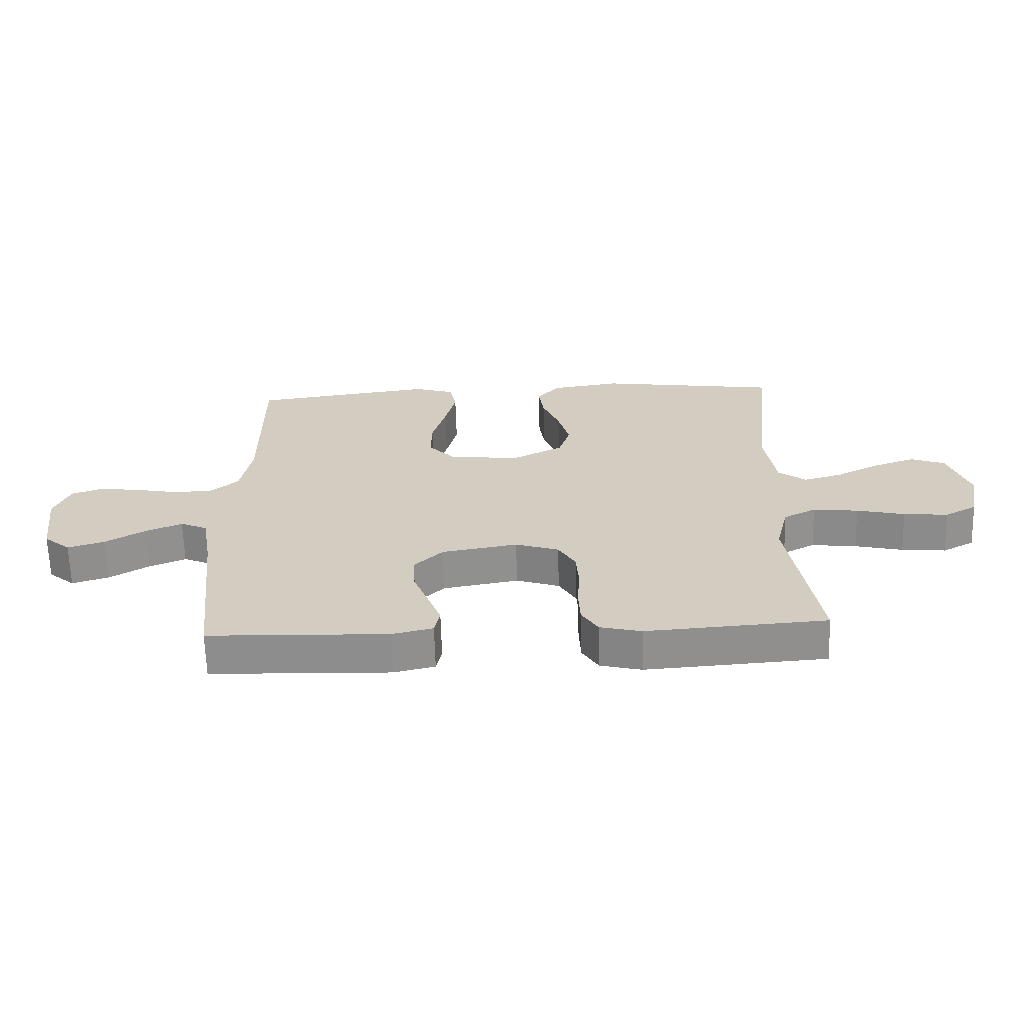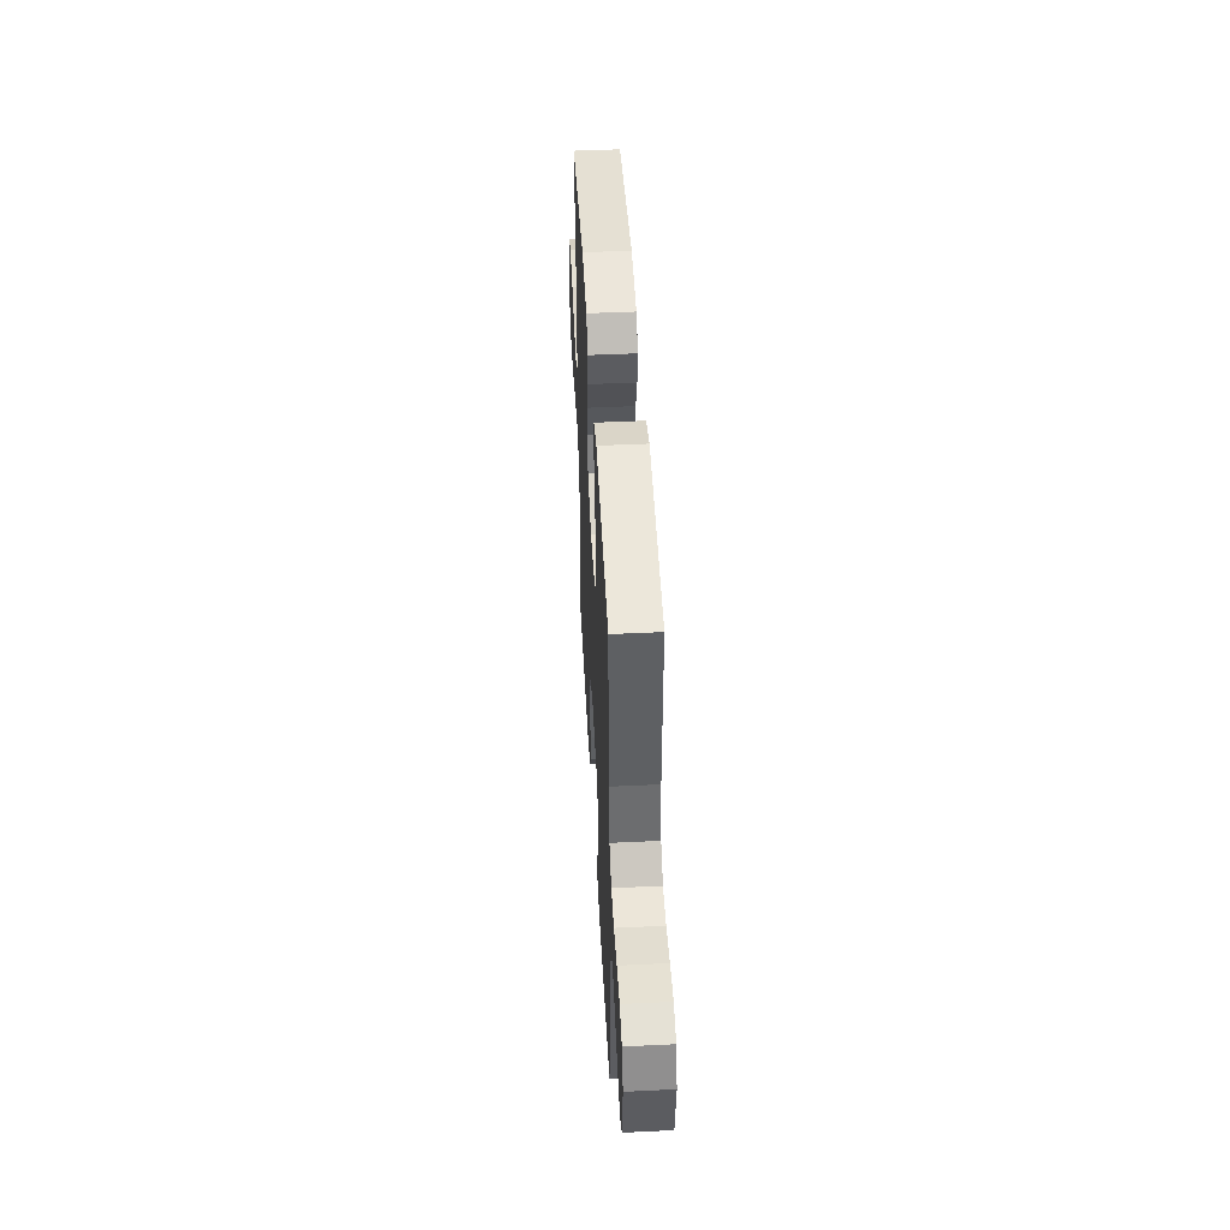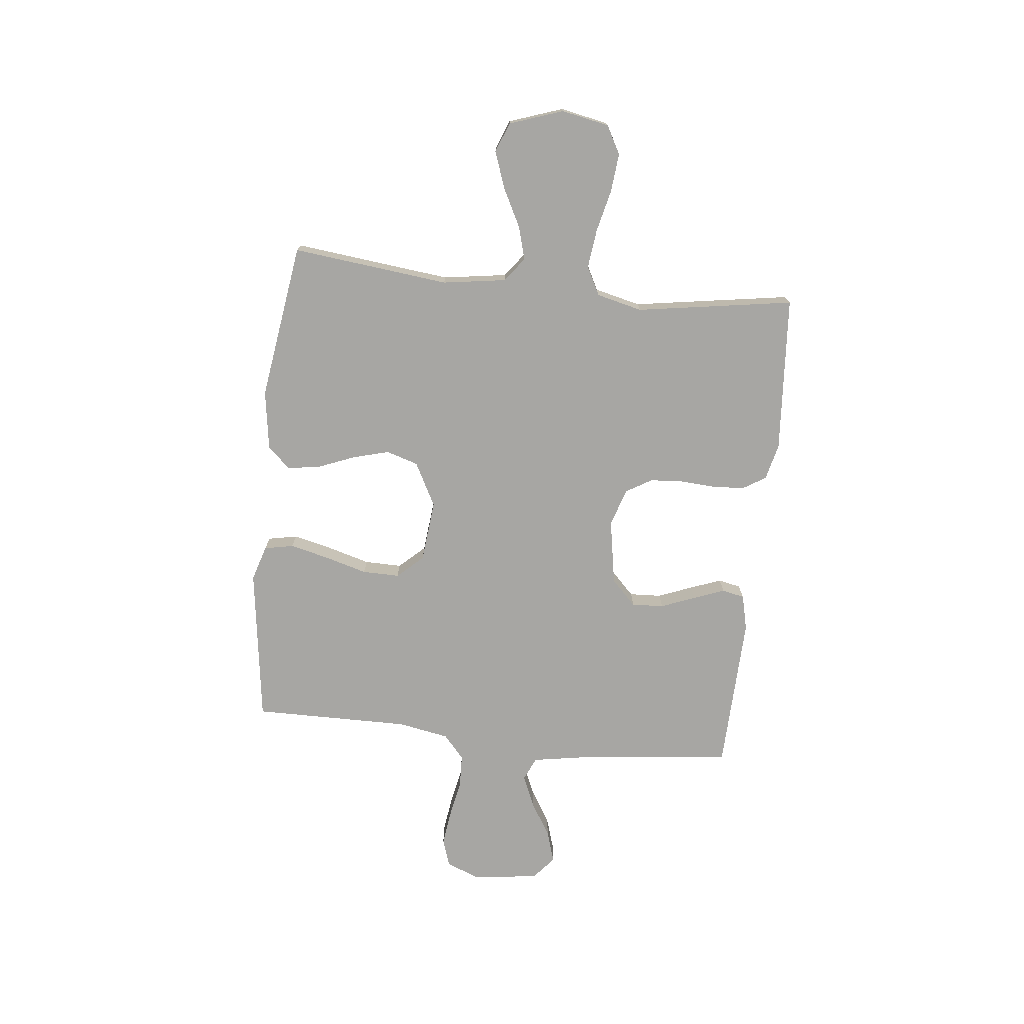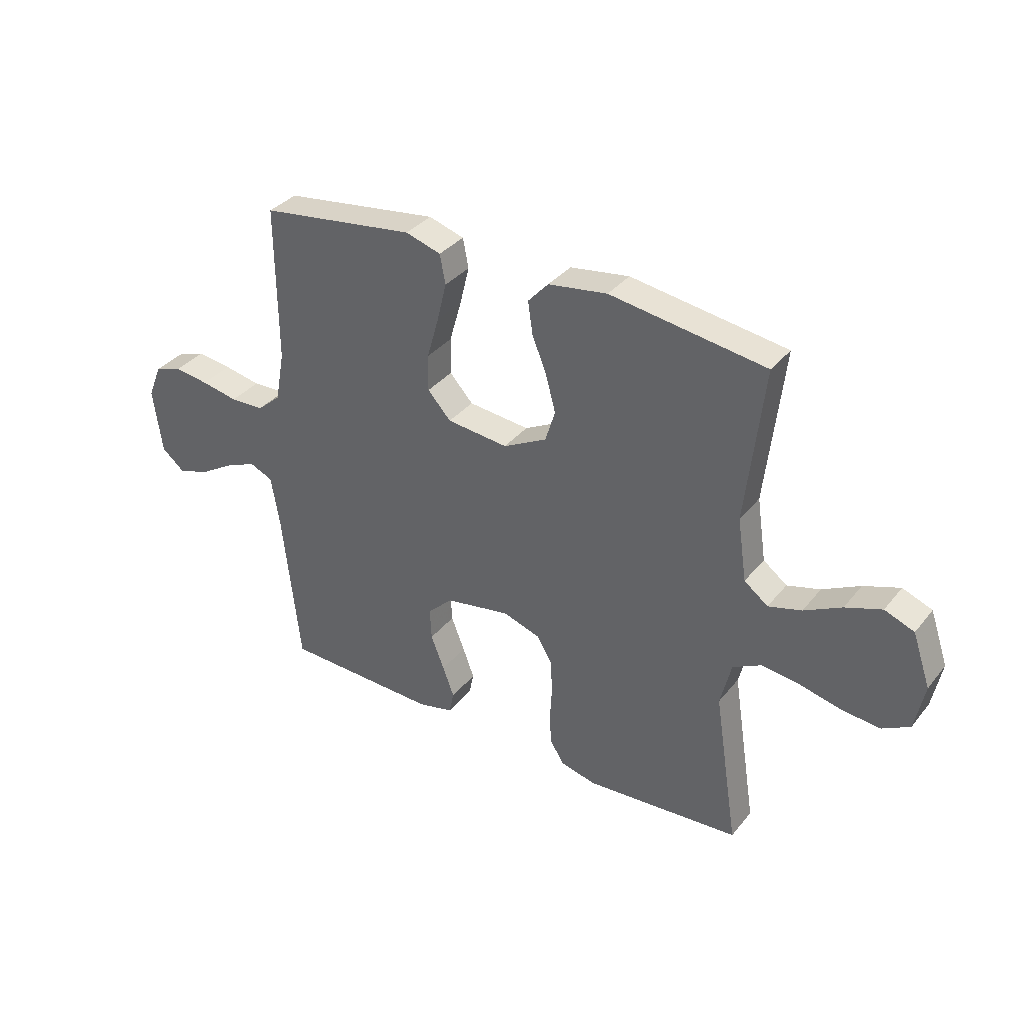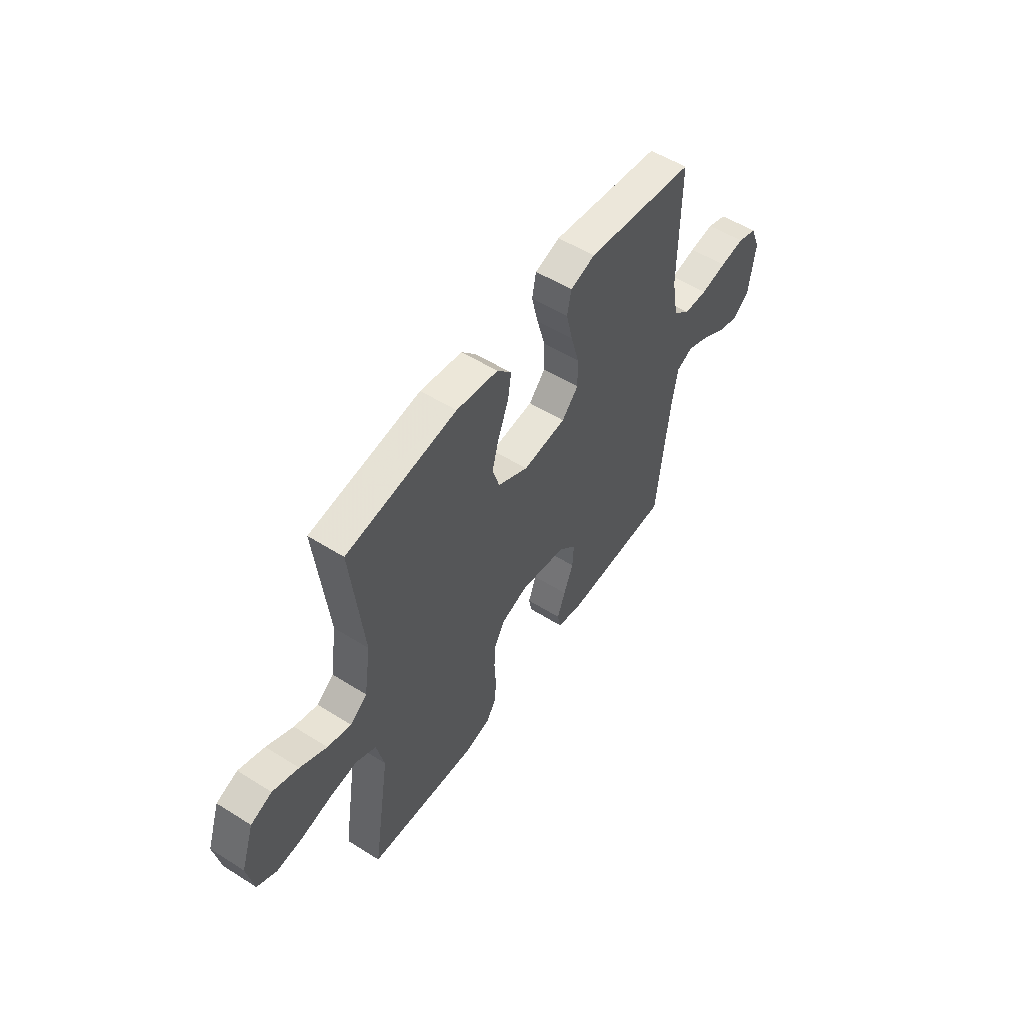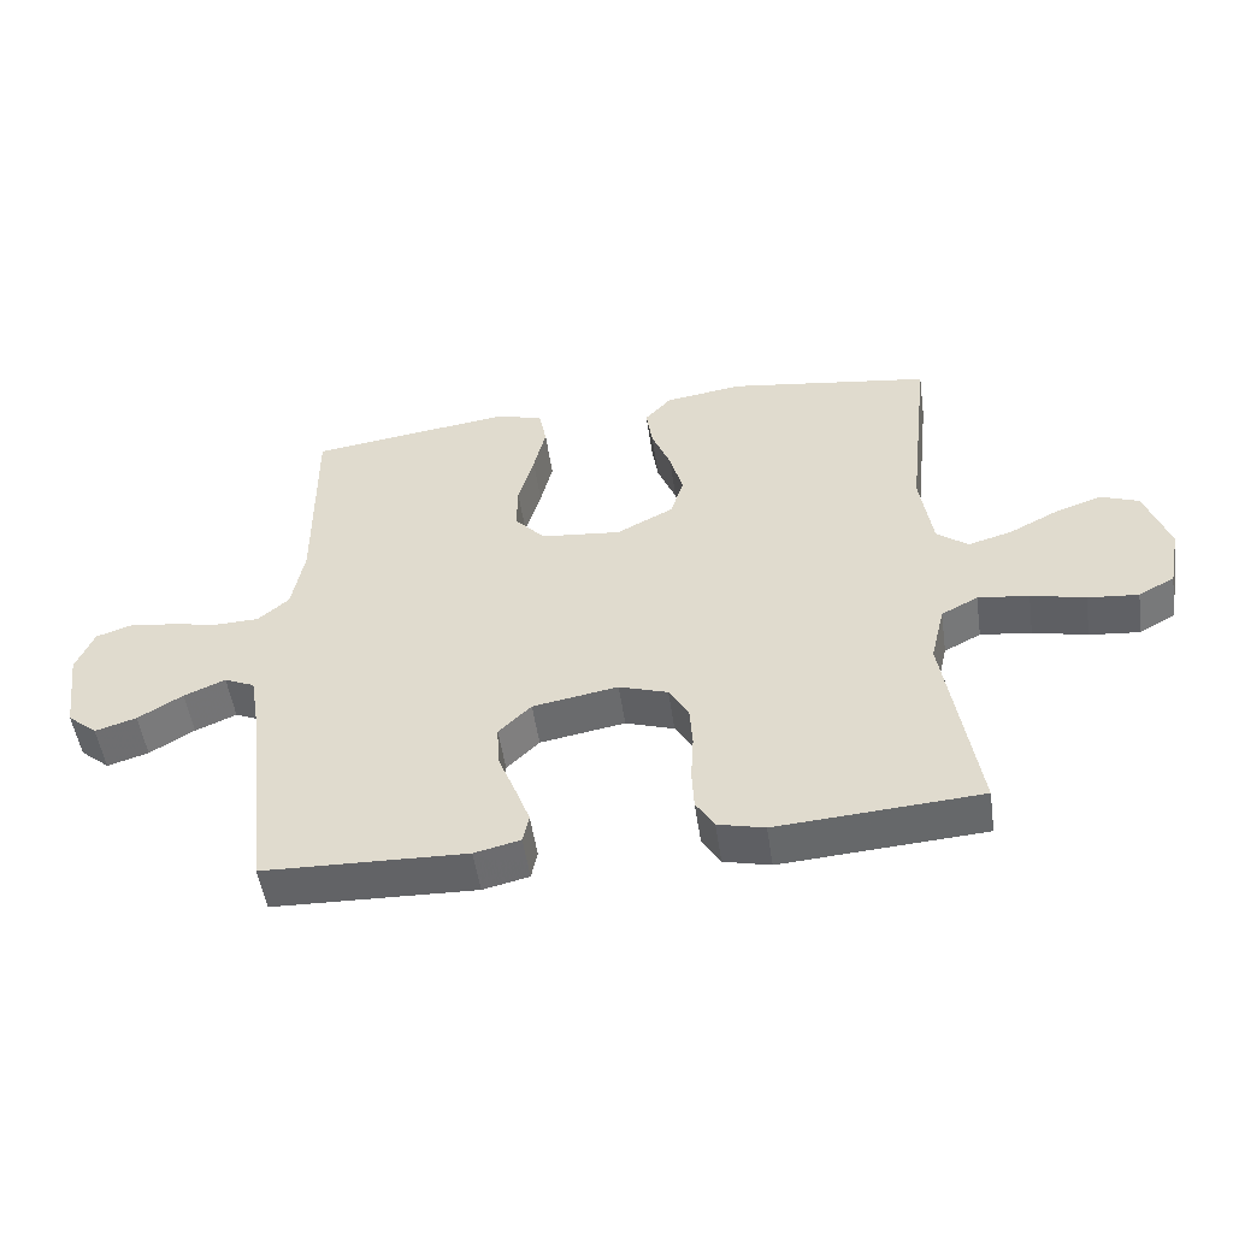
<metadata>
{"format":"obj","ext":"obj","renderer":"f3d","projection":"perspective","resolution":1024,"background":"white","views":[{"elev":-64.9,"azim":1.6,"up":"+Z"},{"elev":46.7,"azim":-93.1,"up":"+Z"},{"elev":-74.2,"azim":83.9,"up":"+Y"},{"elev":35.0,"azim":33.2,"up":"+Z"},{"elev":53.8,"azim":123.8,"up":"+Z"},{"elev":-51.4,"azim":8.3,"up":"+Z"}]}
</metadata>
<code>
v 0.5 0.07 0.5
v 0.466 0.07 0.2
v 0.484 0.07 0.079
v 0.53 0.07 0.044
v 0.594 0.07 0.062
v 0.666 0.07 0.099
v 0.736 0.07 0.124
v 0.793 0.07 0.102
v 0.828 0.07 0
v 0.81 0.07 -0.091
v 0.757 0.07 -0.12
v 0.683 0.07 -0.113
v 0.603 0.07 -0.094
v 0.528 0.07 -0.085
v 0.474 0.07 -0.113
v 0.453 0.07 -0.2
v 0.5 0.07 -0.5
v 0.2 0.07 -0.521
v 0.131 0.07 -0.504
v 0.104 0.07 -0.46
v 0.101 0.07 -0.399
v 0.105 0.07 -0.332
v 0.101 0.07 -0.269
v 0.072 0.07 -0.22
v 0 0.07 -0.196
v -0.126 0.07 -0.218
v -0.174 0.07 -0.265
v -0.171 0.07 -0.326
v -0.145 0.07 -0.392
v -0.123 0.07 -0.451
v -0.132 0.07 -0.494
v -0.2 0.07 -0.51
v -0.5 0.07 -0.5
v -0.533 0.07 -0.2
v -0.55 0.07 -0.098
v -0.595 0.07 -0.078
v -0.656 0.07 -0.104
v -0.722 0.07 -0.144
v -0.783 0.07 -0.163
v -0.827 0.07 -0.126
v -0.844 0.07 0
v -0.818 0.07 0.065
v -0.765 0.07 0.083
v -0.698 0.07 0.074
v -0.627 0.07 0.06
v -0.562 0.07 0.062
v -0.516 0.07 0.102
v -0.498 0.07 0.2
v -0.5 0.07 0.5
v -0.2 0.07 0.541
v -0.132 0.07 0.52
v -0.121 0.07 0.464
v -0.139 0.07 0.39
v -0.162 0.07 0.309
v -0.163 0.07 0.238
v -0.118 0.07 0.189
v 0 0.07 0.177
v 0.084 0.07 0.221
v 0.103 0.07 0.282
v 0.084 0.07 0.352
v 0.056 0.07 0.422
v 0.047 0.07 0.484
v 0.086 0.07 0.527
v 0.2 0.07 0.544
v 0.5 0 0.5
v 0.466 0 0.2
v 0.484 0 0.079
v 0.53 0 0.044
v 0.594 0 0.062
v 0.666 0 0.099
v 0.736 0 0.124
v 0.793 0 0.102
v 0.828 0 0
v 0.81 0 -0.091
v 0.757 0 -0.12
v 0.683 0 -0.113
v 0.603 0 -0.094
v 0.528 0 -0.085
v 0.474 0 -0.113
v 0.453 0 -0.2
v 0.5 0 -0.5
v 0.2 0 -0.521
v 0.131 0 -0.504
v 0.104 0 -0.46
v 0.101 0 -0.399
v 0.105 0 -0.332
v 0.101 0 -0.269
v 0.072 0 -0.22
v 0 0 -0.196
v -0.126 0 -0.218
v -0.174 0 -0.265
v -0.171 0 -0.326
v -0.145 0 -0.392
v -0.123 0 -0.451
v -0.132 0 -0.494
v -0.2 0 -0.51
v -0.5 0 -0.5
v -0.533 0 -0.2
v -0.55 0 -0.098
v -0.595 0 -0.078
v -0.656 0 -0.104
v -0.722 0 -0.144
v -0.783 0 -0.163
v -0.827 0 -0.126
v -0.844 0 0
v -0.818 0 0.065
v -0.765 0 0.083
v -0.698 0 0.074
v -0.627 0 0.06
v -0.562 0 0.062
v -0.516 0 0.102
v -0.498 0 0.2
v -0.5 0 0.5
v -0.2 0 0.541
v -0.132 0 0.52
v -0.121 0 0.464
v -0.139 0 0.39
v -0.162 0 0.309
v -0.163 0 0.238
v -0.118 0 0.189
v 0 0 0.177
v 0.084 0 0.221
v 0.103 0 0.282
v 0.084 0 0.352
v 0.056 0 0.422
v 0.047 0 0.484
v 0.086 0 0.527
v 0.2 0 0.544
f 63 64 1 2
f 60 61 62 63
f 59 60 63 2
f 58 59 2 3
f 57 58 3 4
f 56 57 4
f 51 52 53 54
f 49 50 51 54
f 48 49 54 55
f 47 48 55 56
f 42 43 44 45
f 40 41 42 45
f 40 45 46
f 37 38 39 40
f 36 37 40 46
f 35 36 46 47
f 31 32 33 34
f 28 29 30 31
f 28 31 34 35
f 19 20 21 22
f 19 22 23
f 16 17 18 19
f 15 16 19 23
f 14 15 23 24
f 10 11 12 13
f 10 13 14
f 9 10 14
f 8 9 14
f 5 6 7 8
f 4 5 8 14
f 27 28 35 47
f 26 27 47 56
f 25 26 56 4
f 4 14 24 25
f 66 65 128 127
f 127 126 125 124
f 66 127 124 123
f 67 66 123 122
f 68 67 122 121
f 68 121 120
f 118 117 116 115
f 118 115 114 113
f 119 118 113 112
f 120 119 112 111
f 109 108 107 106
f 109 106 105 104
f 110 109 104
f 104 103 102 101
f 110 104 101 100
f 111 110 100 99
f 98 97 96 95
f 95 94 93 92
f 99 98 95 92
f 86 85 84 83
f 87 86 83
f 83 82 81 80
f 87 83 80 79
f 88 87 79 78
f 77 76 75 74
f 78 77 74
f 78 74 73
f 78 73 72
f 72 71 70 69
f 78 72 69 68
f 111 99 92 91
f 120 111 91 90
f 68 120 90 89
f 89 88 78 68
f 1 65 66 2
f 2 66 67 3
f 3 67 68 4
f 4 68 69 5
f 5 69 70 6
f 6 70 71 7
f 7 71 72 8
f 8 72 73 9
f 9 73 74 10
f 10 74 75 11
f 11 75 76 12
f 12 76 77 13
f 13 77 78 14
f 14 78 79 15
f 15 79 80 16
f 16 80 81 17
f 17 81 82 18
f 18 82 83 19
f 19 83 84 20
f 20 84 85 21
f 21 85 86 22
f 22 86 87 23
f 23 87 88 24
f 24 88 89 25
f 25 89 90 26
f 26 90 91 27
f 27 91 92 28
f 28 92 93 29
f 29 93 94 30
f 30 94 95 31
f 31 95 96 32
f 32 96 97 33
f 33 97 98 34
f 34 98 99 35
f 35 99 100 36
f 36 100 101 37
f 37 101 102 38
f 38 102 103 39
f 39 103 104 40
f 40 104 105 41
f 41 105 106 42
f 42 106 107 43
f 43 107 108 44
f 44 108 109 45
f 45 109 110 46
f 46 110 111 47
f 47 111 112 48
f 48 112 113 49
f 49 113 114 50
f 50 114 115 51
f 51 115 116 52
f 52 116 117 53
f 53 117 118 54
f 54 118 119 55
f 55 119 120 56
f 56 120 121 57
f 57 121 122 58
f 58 122 123 59
f 59 123 124 60
f 60 124 125 61
f 61 125 126 62
f 62 126 127 63
f 63 127 128 64
f 64 128 65 1

</code>
